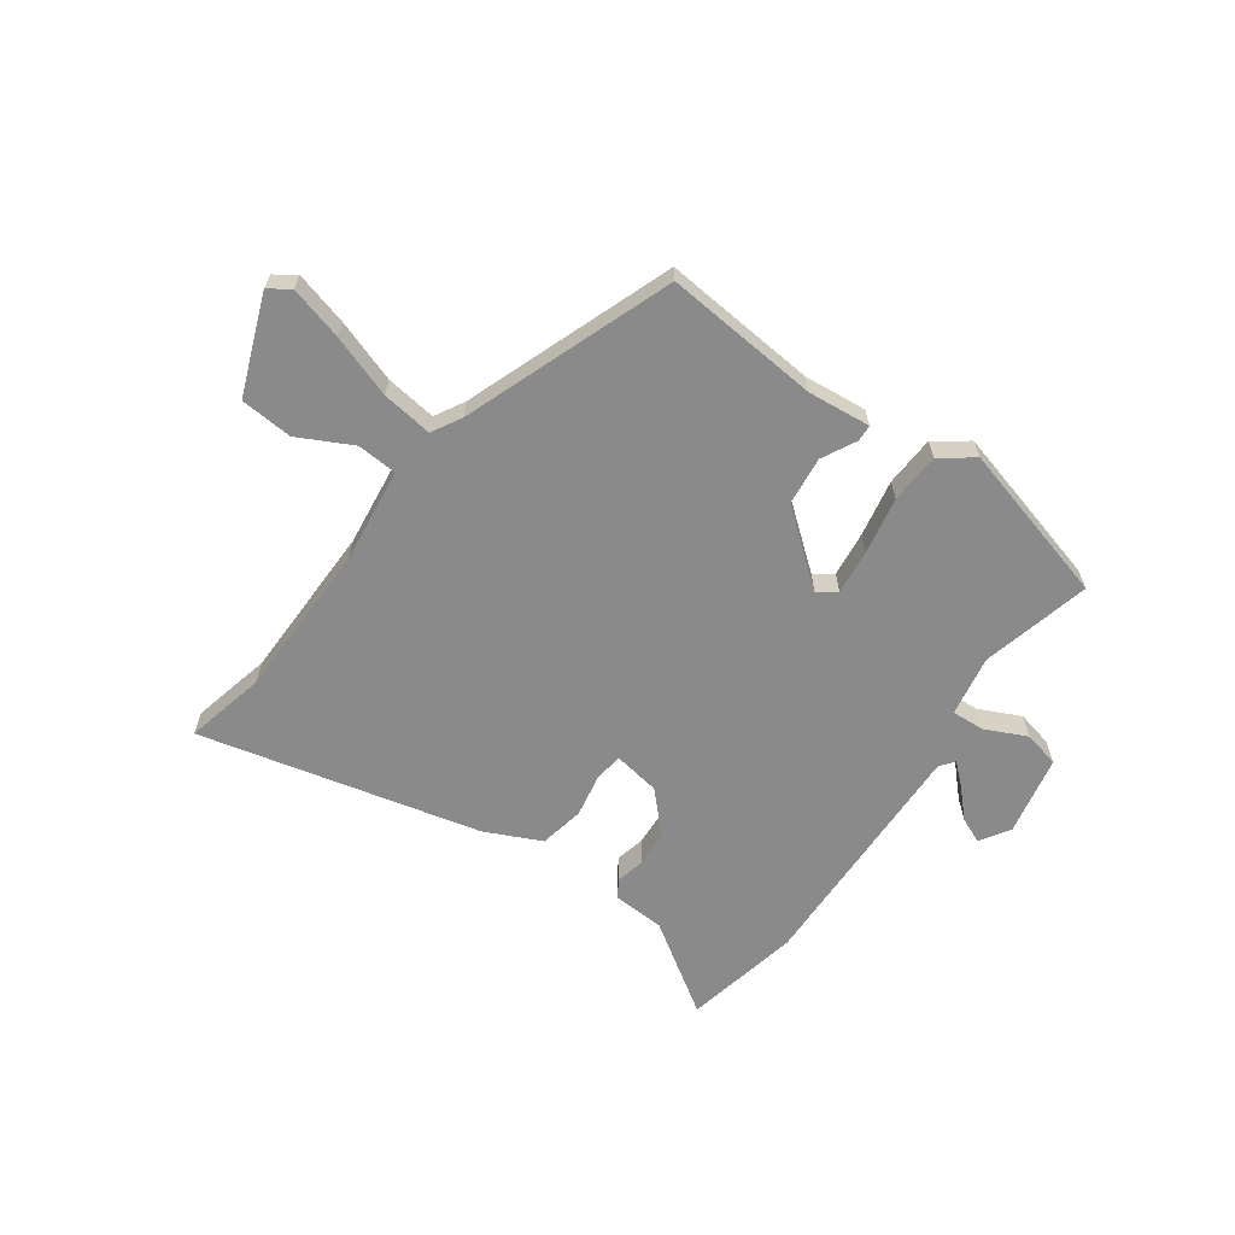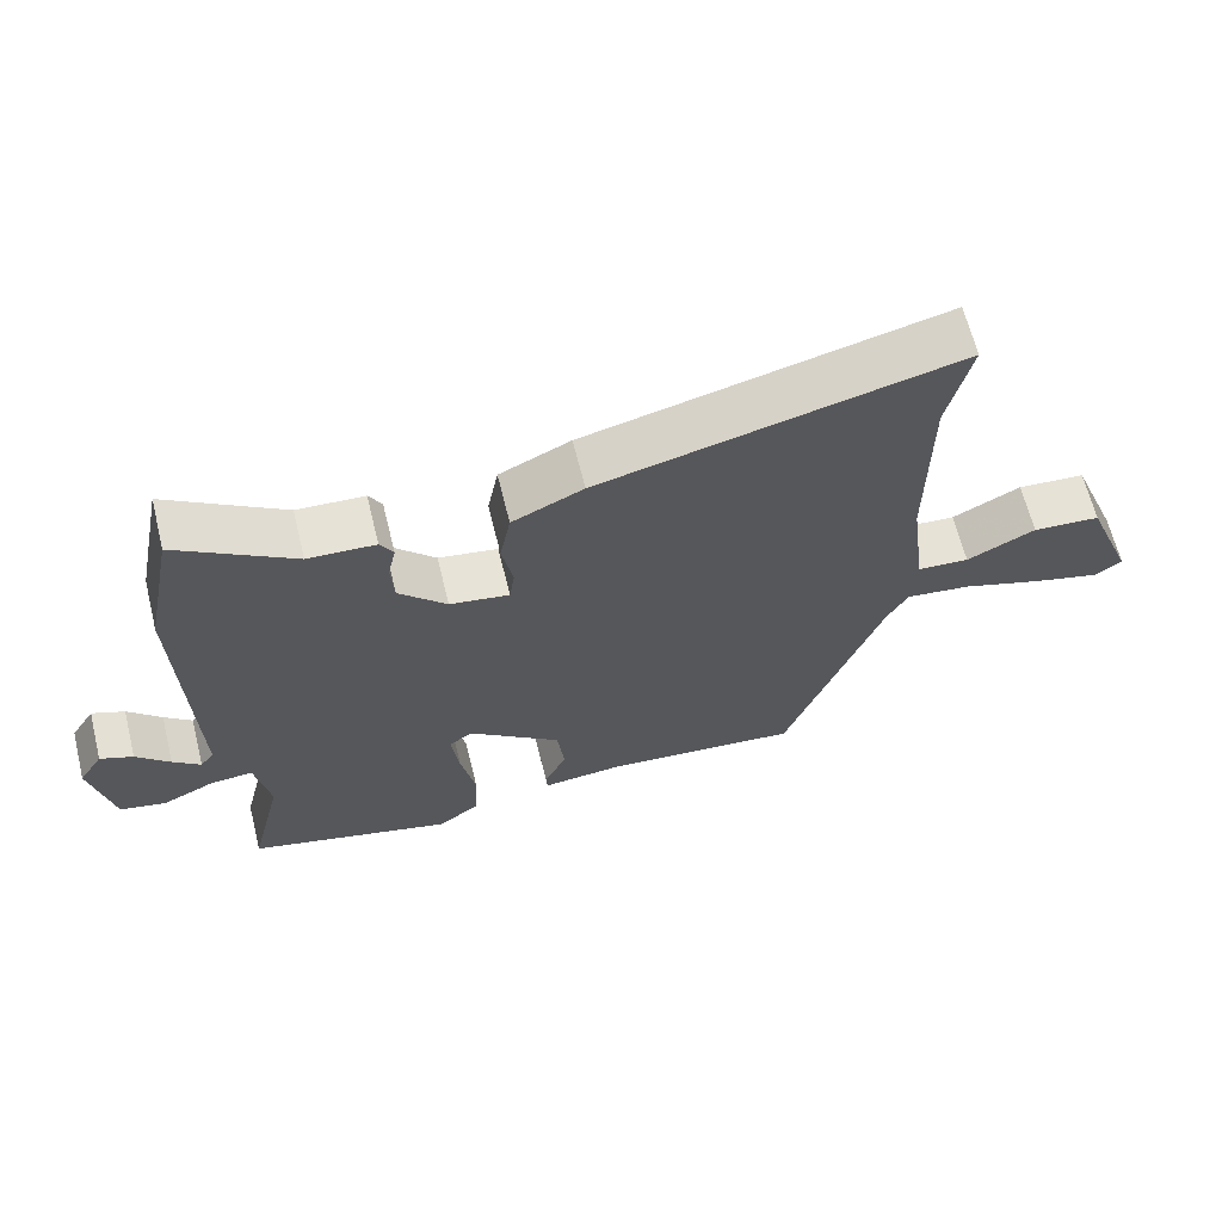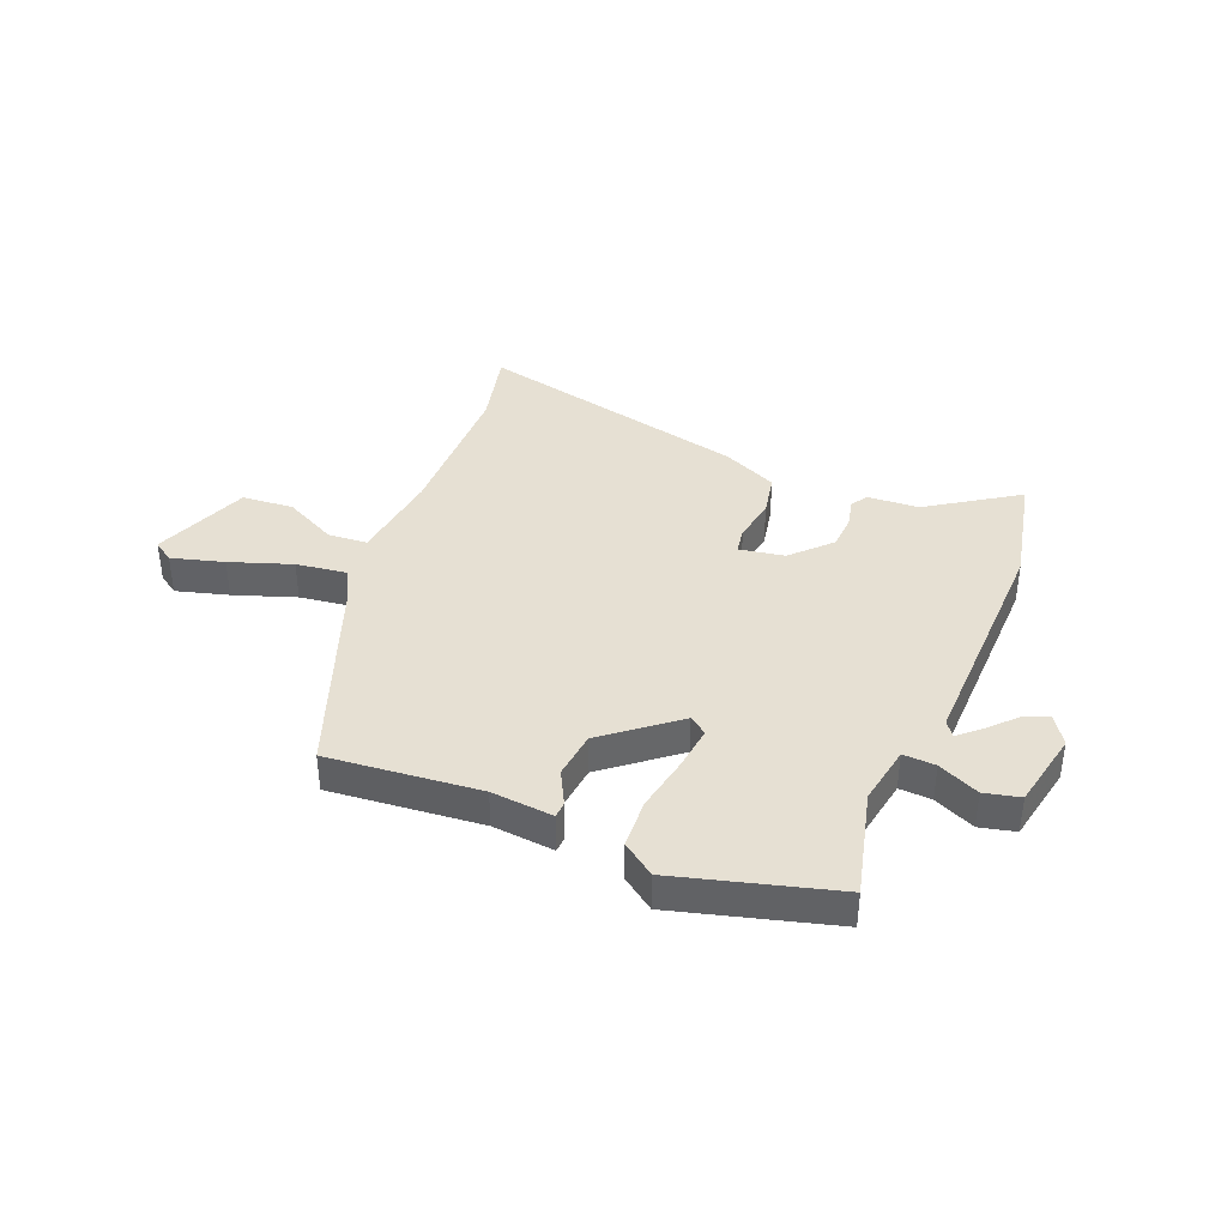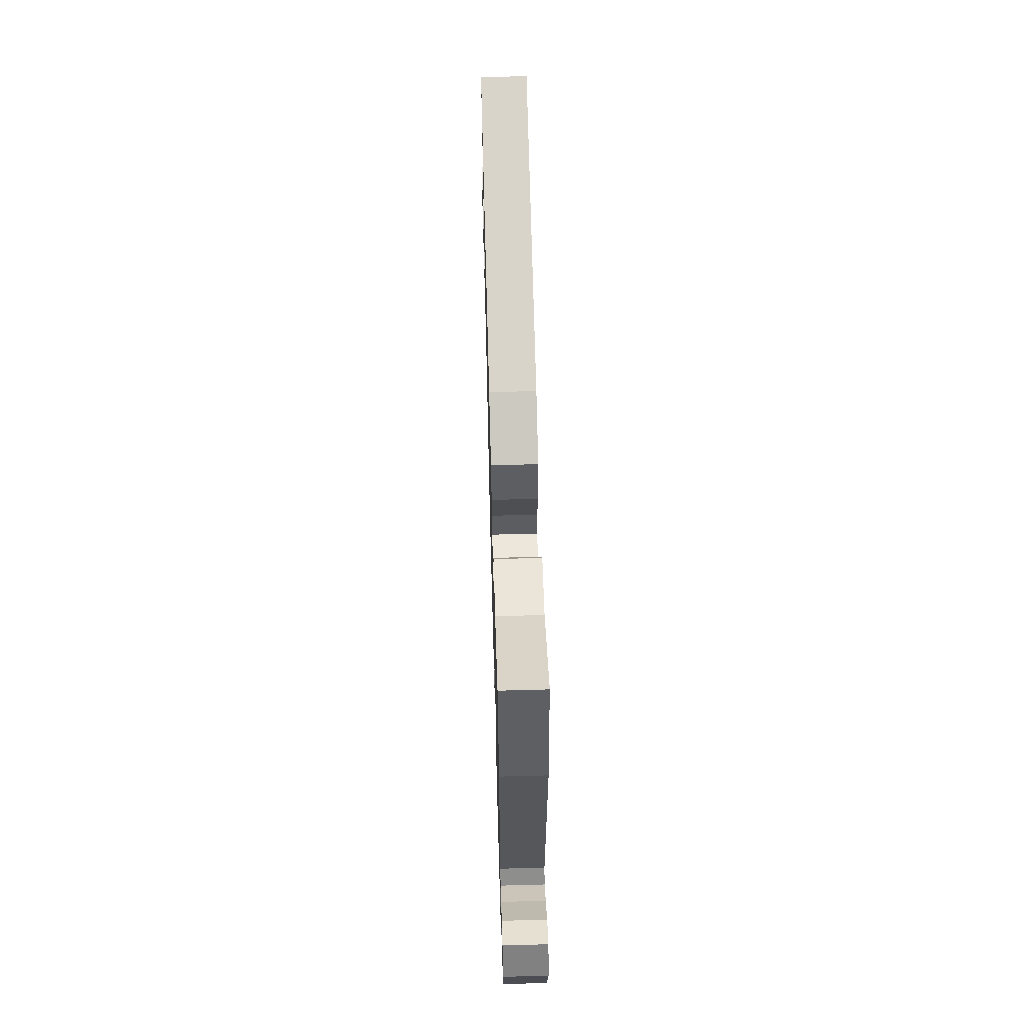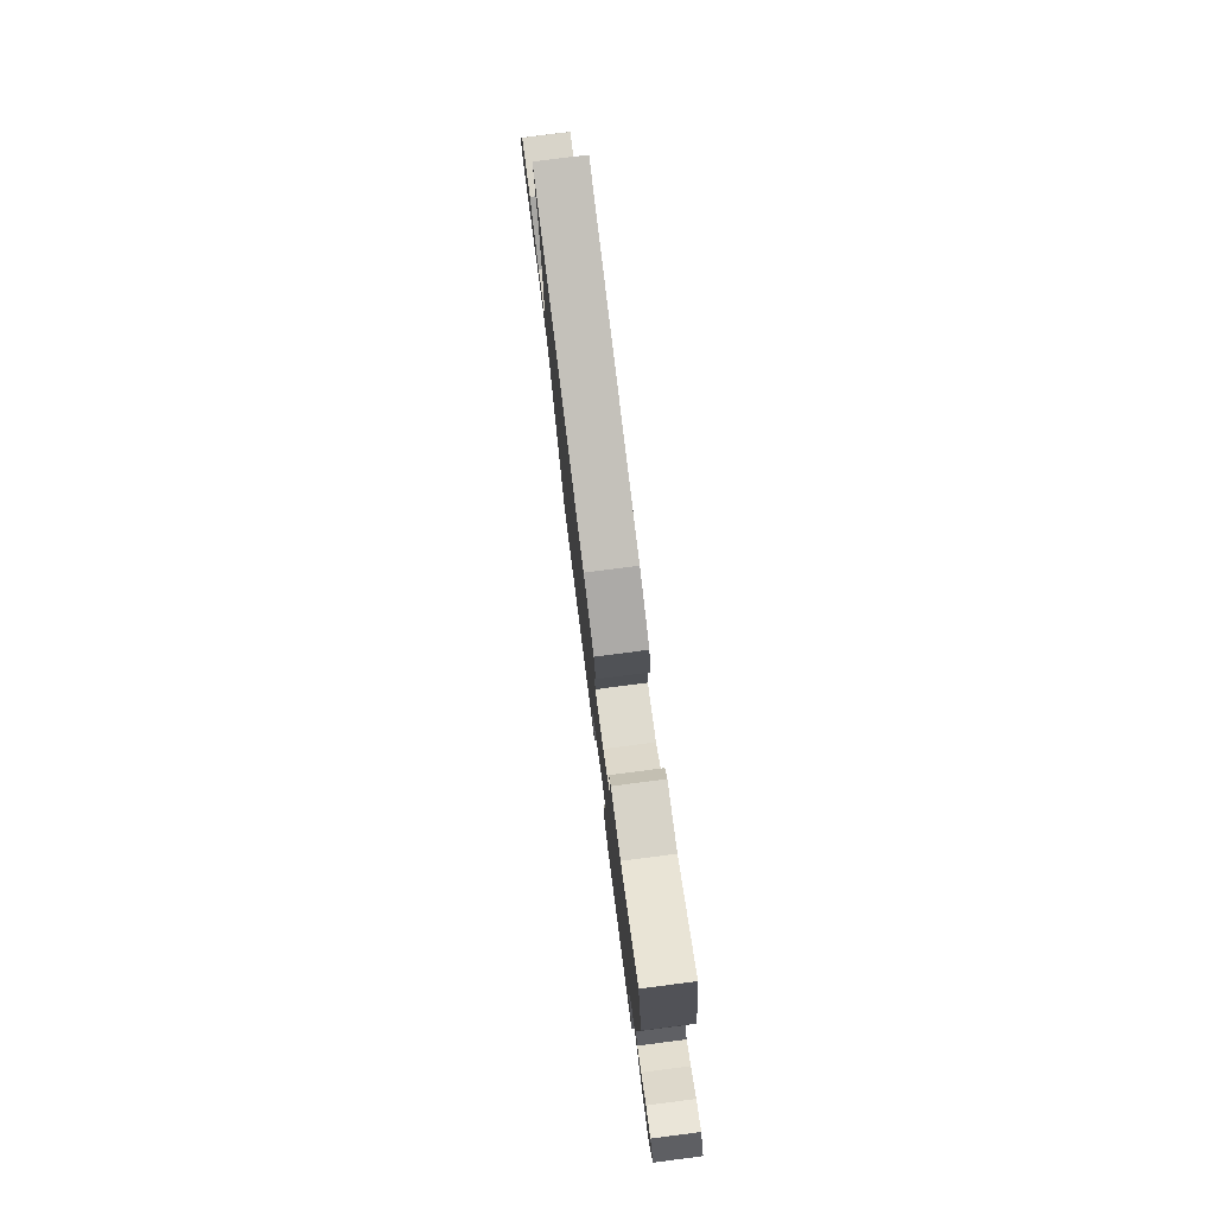
<metadata>
{"format":"obj","ext":"obj","renderer":"f3d","projection":"perspective","resolution":1024,"background":"white","views":[{"elev":-63.6,"azim":144.0,"up":"+Y"},{"elev":64.8,"azim":-13.9,"up":"+Z"},{"elev":38.5,"azim":-158.5,"up":"+Y"},{"elev":61.5,"azim":-91.6,"up":"+Z"},{"elev":78.8,"azim":-97.3,"up":"+Z"}]}
</metadata>
<code>
v 0.523 0.07 0.603
v 0.491 0.07 0.461
v 0.49 0.07 0.184
v 0.512 0.07 0.016
v 0.583 0.07 0.012
v 0.677 0.07 0.061
v 0.77 0.07 0.055
v 0.838 0.07 -0.118
v 0.801 0.07 -0.144
v 0.707 0.07 -0.119
v 0.596 0.07 -0.082
v 0.506 0.07 -0.071
v 0.477 0.07 -0.124
v 0.344 0.07 -0.492
v 0.071 0.07 -0.47
v -0.04 0.07 -0.482
v -0.042 0.07 -0.453
v -0.011 0.07 -0.392
v -0.021 0.07 -0.307
v -0.149 0.07 -0.206
v -0.181 0.07 -0.23
v -0.171 0.07 -0.31
v -0.151 0.07 -0.41
v -0.155 0.07 -0.499
v -0.213 0.07 -0.542
v -0.497 0.07 -0.468
v -0.451 0.07 -0.275
v -0.471 0.07 -0.168
v -0.529 0.07 -0.172
v -0.602 0.07 -0.207
v -0.666 0.07 -0.193
v -0.696 0.07 -0.053
v -0.663 0.07 0
v -0.618 0.07 -0.019
v -0.572 0.07 -0.066
v -0.534 0.07 -0.099
v -0.515 0.07 -0.073
v -0.529 0.07 0.354
v -0.488 0.07 0.56
v -0.327 0.07 0.456
v -0.234 0.07 0.452
v -0.216 0.07 0.421
v -0.227 0.07 0.37
v -0.223 0.07 0.307
v -0.157 0.07 0.24
v -0.075 0.07 0.227
v -0.068 0.07 0.276
v -0.083 0.07 0.354
v -0.068 0.07 0.433
v 0.03 0.07 0.48
v 0.523 0 0.603
v 0.491 0 0.461
v 0.49 0 0.184
v 0.512 0 0.016
v 0.583 0 0.012
v 0.677 0 0.061
v 0.77 0 0.055
v 0.838 0 -0.118
v 0.801 0 -0.144
v 0.707 0 -0.119
v 0.596 0 -0.082
v 0.506 0 -0.071
v 0.477 0 -0.124
v 0.344 0 -0.492
v 0.071 0 -0.47
v -0.04 0 -0.482
v -0.042 0 -0.453
v -0.011 0 -0.392
v -0.021 0 -0.307
v -0.149 0 -0.206
v -0.181 0 -0.23
v -0.171 0 -0.31
v -0.151 0 -0.41
v -0.155 0 -0.499
v -0.213 0 -0.542
v -0.497 0 -0.468
v -0.451 0 -0.275
v -0.471 0 -0.168
v -0.529 0 -0.172
v -0.602 0 -0.207
v -0.666 0 -0.193
v -0.696 0 -0.053
v -0.663 0 0
v -0.618 0 -0.019
v -0.572 0 -0.066
v -0.534 0 -0.099
v -0.515 0 -0.073
v -0.529 0 0.354
v -0.488 0 0.56
v -0.327 0 0.456
v -0.234 0 0.452
v -0.216 0 0.421
v -0.227 0 0.37
v -0.223 0 0.307
v -0.157 0 0.24
v -0.075 0 0.227
v -0.068 0 0.276
v -0.083 0 0.354
v -0.068 0 0.433
v 0.03 0 0.48
f 50 1 2
f 49 50 2
f 48 49 2
f 47 48 2
f 46 47 2 3
f 40 41 42 43
f 40 43 44
f 39 40 44
f 38 39 44
f 37 38 44
f 36 37 44 45
f 33 34 35
f 32 33 35
f 31 32 35
f 30 31 35
f 29 30 35
f 28 29 35 36
f 25 26 27
f 24 25 27
f 23 24 27
f 22 23 27
f 21 22 27 28
f 36 45 46
f 28 36 46
f 21 28 46
f 20 21 46
f 15 16 17 18
f 15 18 19
f 14 15 19
f 13 14 19
f 9 10 11
f 8 9 11
f 7 8 11
f 6 7 11
f 5 6 11
f 4 5 11 12
f 19 20 46
f 13 19 46
f 12 13 46
f 4 12 46
f 3 4 46
f 52 51 100
f 52 100 99
f 52 99 98
f 52 98 97
f 53 52 97 96
f 93 92 91 90
f 94 93 90
f 94 90 89
f 94 89 88
f 94 88 87
f 95 94 87 86
f 85 84 83
f 85 83 82
f 85 82 81
f 85 81 80
f 85 80 79
f 86 85 79 78
f 77 76 75
f 77 75 74
f 77 74 73
f 77 73 72
f 78 77 72 71
f 96 95 86
f 96 86 78
f 96 78 71
f 96 71 70
f 68 67 66 65
f 69 68 65
f 69 65 64
f 69 64 63
f 61 60 59
f 61 59 58
f 61 58 57
f 61 57 56
f 61 56 55
f 62 61 55 54
f 96 70 69
f 96 69 63
f 96 63 62
f 96 62 54
f 96 54 53
f 1 51 52 2
f 2 52 53 3
f 3 53 54 4
f 4 54 55 5
f 5 55 56 6
f 6 56 57 7
f 7 57 58 8
f 8 58 59 9
f 9 59 60 10
f 10 60 61 11
f 11 61 62 12
f 12 62 63 13
f 13 63 64 14
f 14 64 65 15
f 15 65 66 16
f 16 66 67 17
f 17 67 68 18
f 18 68 69 19
f 19 69 70 20
f 20 70 71 21
f 21 71 72 22
f 22 72 73 23
f 23 73 74 24
f 24 74 75 25
f 25 75 76 26
f 26 76 77 27
f 27 77 78 28
f 28 78 79 29
f 29 79 80 30
f 30 80 81 31
f 31 81 82 32
f 32 82 83 33
f 33 83 84 34
f 34 84 85 35
f 35 85 86 36
f 36 86 87 37
f 37 87 88 38
f 38 88 89 39
f 39 89 90 40
f 40 90 91 41
f 41 91 92 42
f 42 92 93 43
f 43 93 94 44
f 44 94 95 45
f 45 95 96 46
f 46 96 97 47
f 47 97 98 48
f 48 98 99 49
f 49 99 100 50
f 50 100 51 1

</code>
